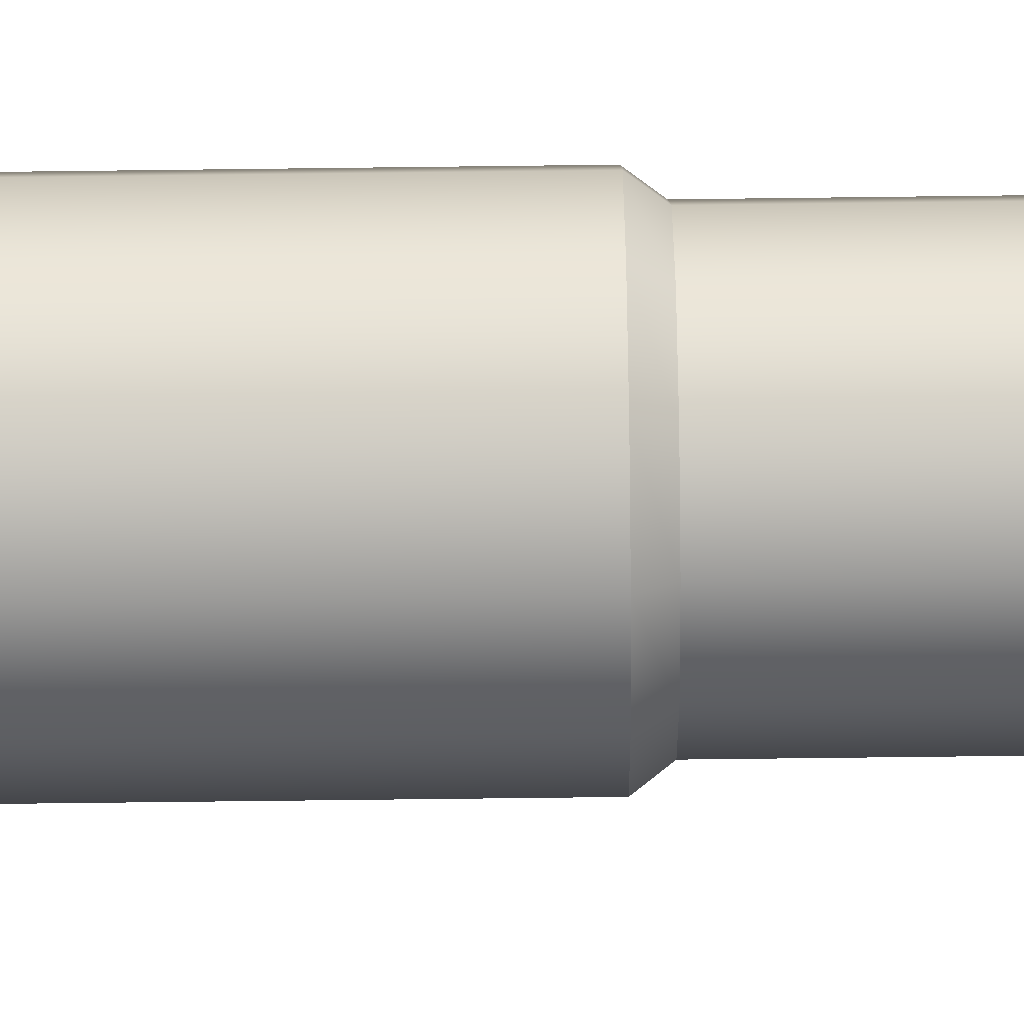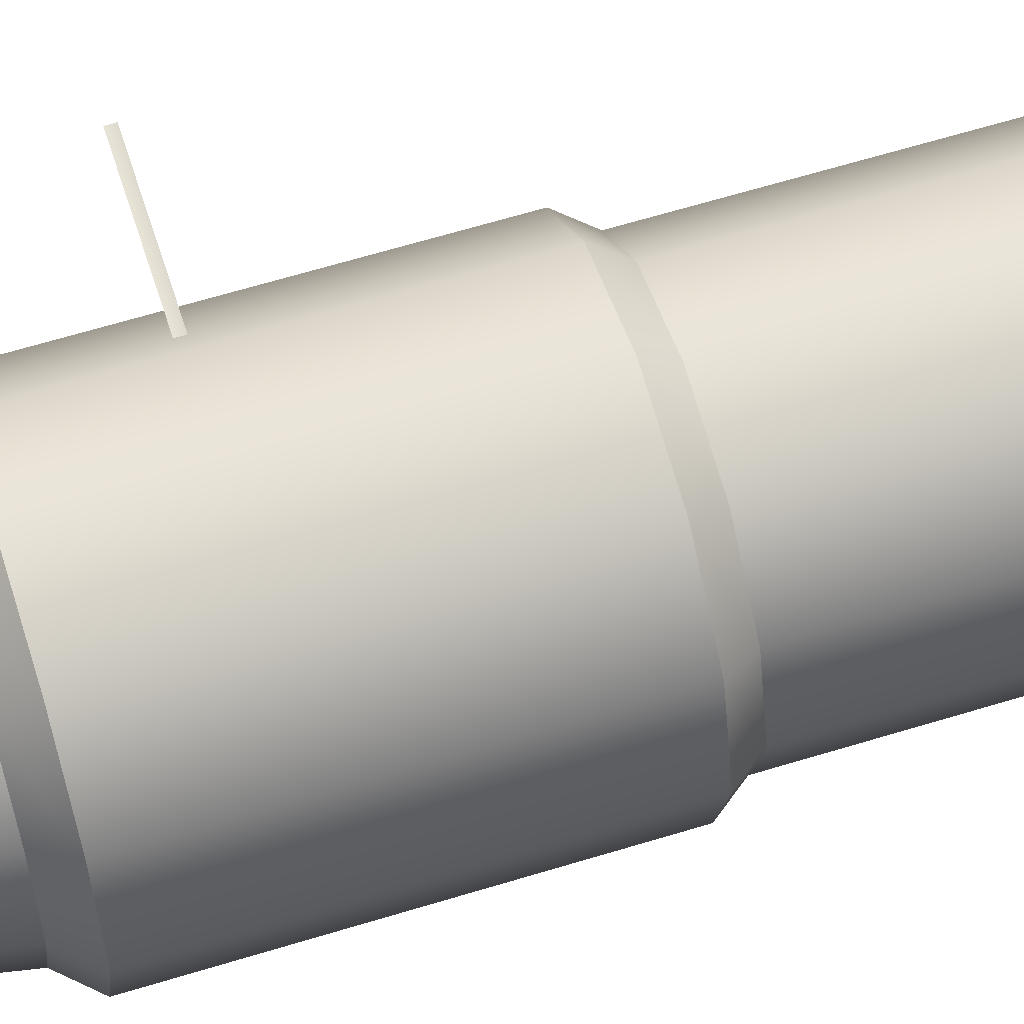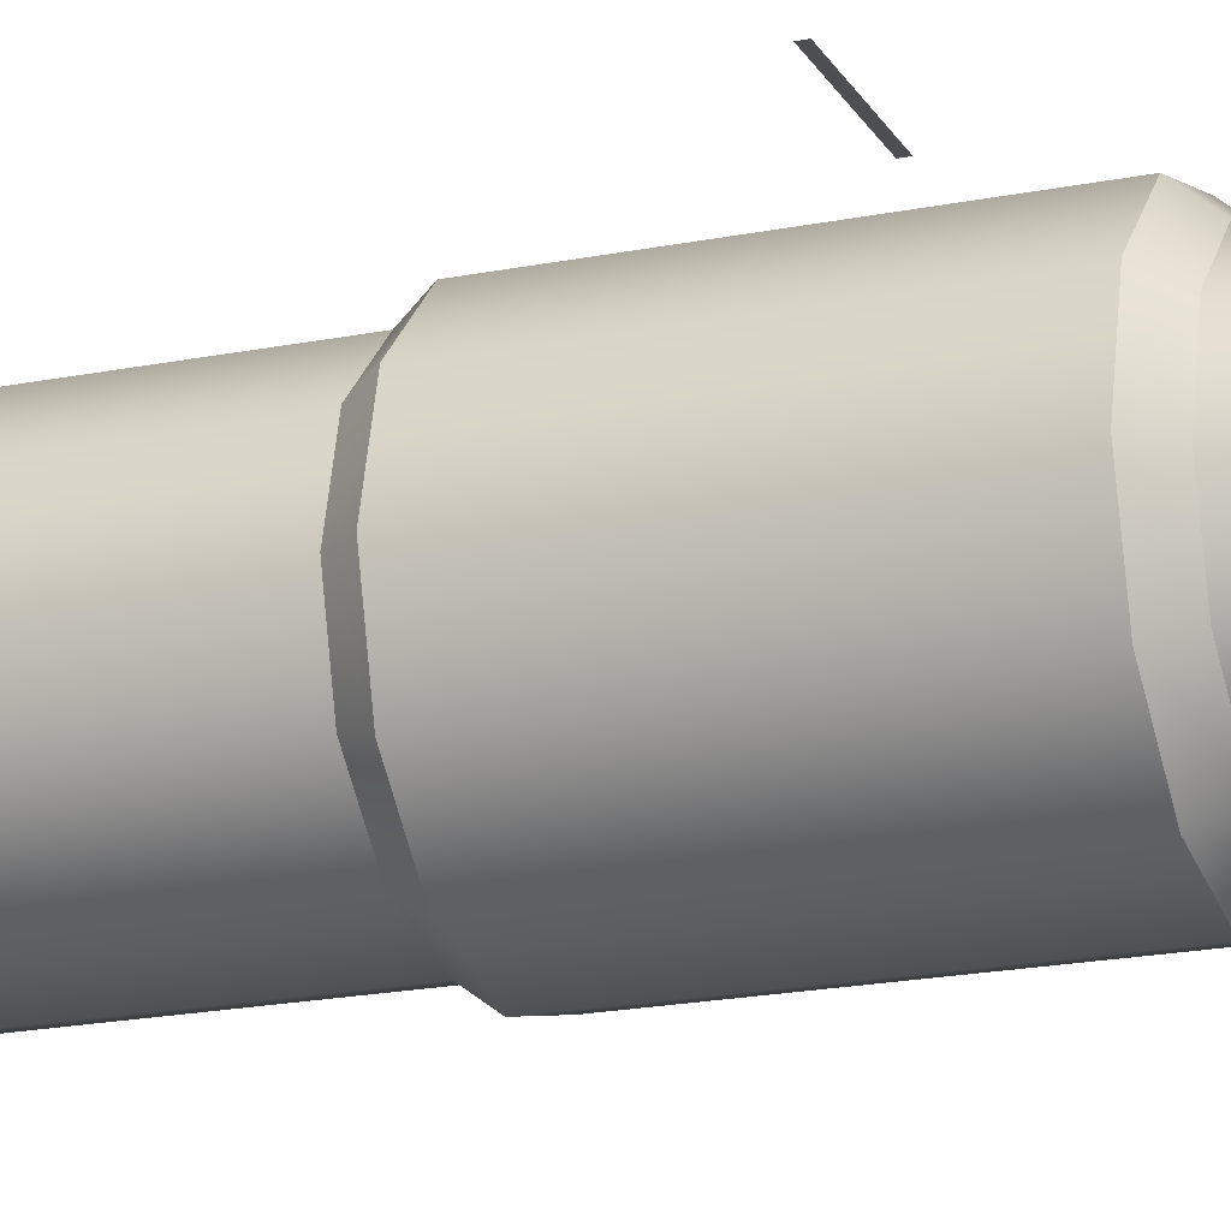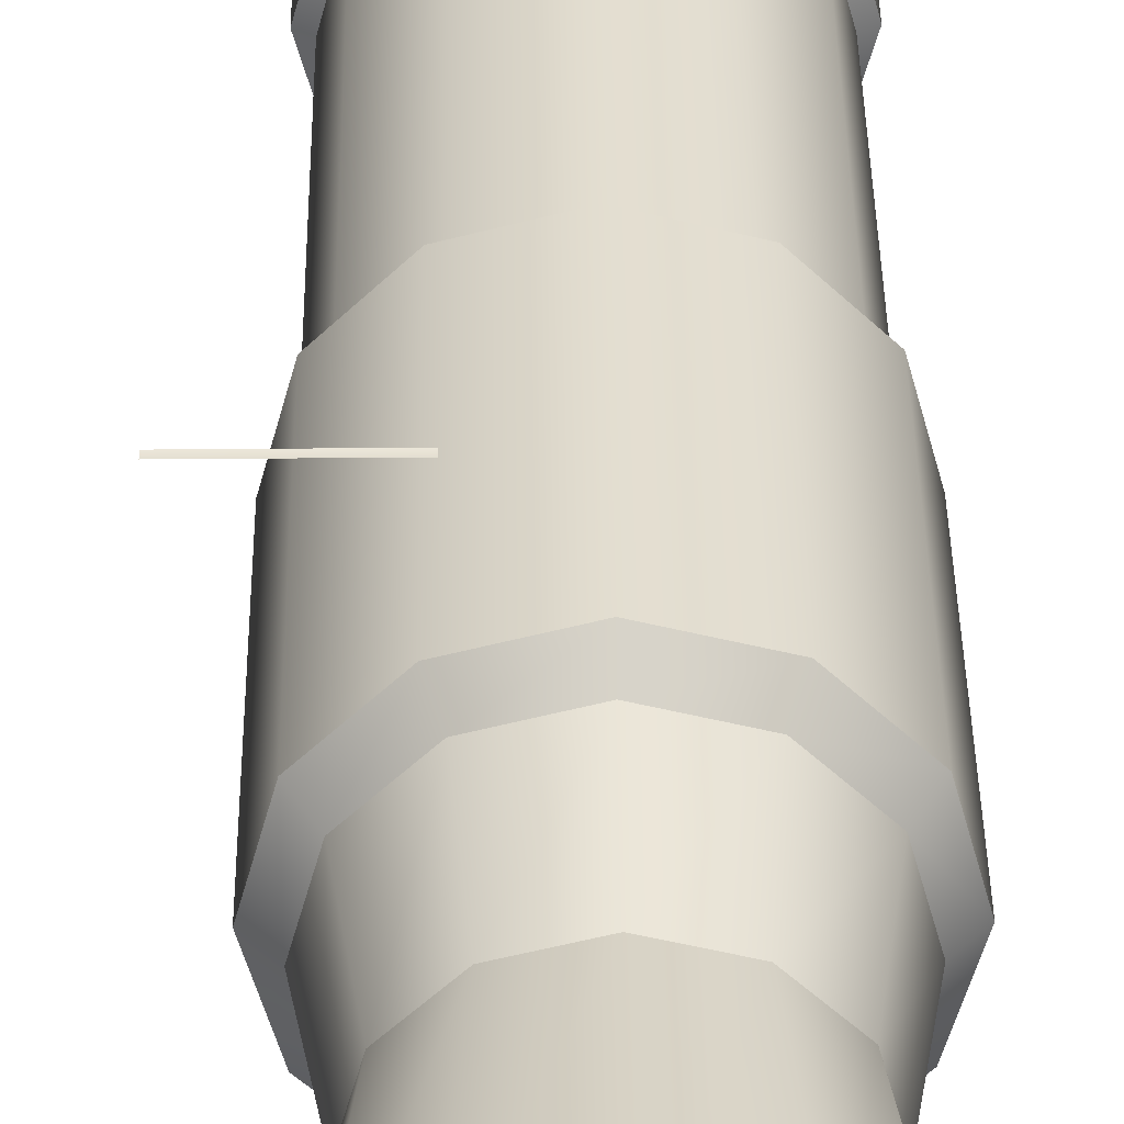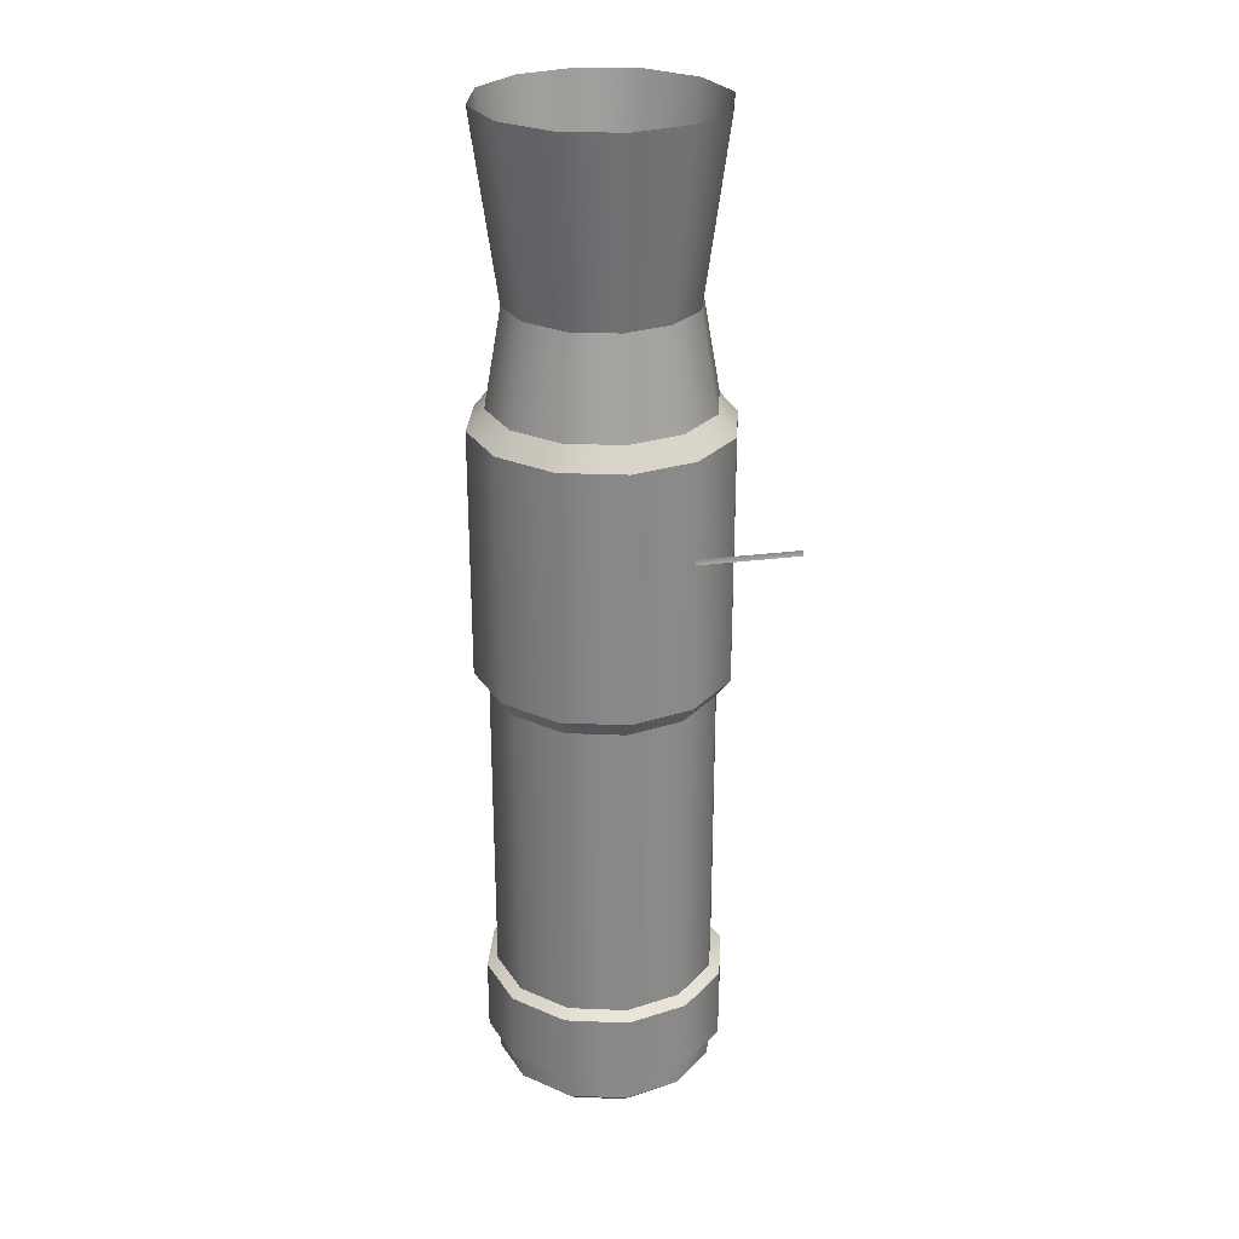
<metadata>
{"format":"obj","ext":"obj","renderer":"f3d","projection":"perspective","resolution":1024,"background":"white","views":[{"elev":-69.3,"azim":-89.3,"up":"+Z"},{"elev":61.7,"azim":-107.5,"up":"+Z"},{"elev":-19.0,"azim":111.2,"up":"+Z"},{"elev":35.6,"azim":179.3,"up":"+Z"},{"elev":27.2,"azim":-11.3,"up":"+Y"}]}
</metadata>
<code>
g Bangboo_Baddieboo_Weapon_02_LOD001
v -2.967e-09 0.1025 0.2055
v 0.03811 -0.04716 0.1953
v -3.014e-09 -0.04716 0.2055
v 0.03811 0.1025 0.1953
v 0.06601 -0.04716 0.1674
v 0.06601 0.1025 0.1674
v 0.07622 -0.04716 0.1293
v 0.07622 0.1025 0.1293
v 0.06601 -0.04716 0.09115
v 0.06601 0.1025 0.09115
v 0.03811 -0.04716 0.06325
v 0.03811 0.1025 0.06325
v -3.512e-08 -0.04716 0.05304
v -3.507e-08 0.1025 0.05304
v -0.03811 0.1025 0.1953
v -2.967e-09 0.1025 0.2055
v -3.014e-09 -0.04716 0.2055
v -0.03811 -0.04716 0.1953
v -0.06601 0.1025 0.1674
v -0.06601 -0.04716 0.1674
v -0.07622 0.1025 0.1293
v -0.07622 -0.04716 0.1293
v -0.06601 0.1025 0.09115
v -0.06601 -0.04716 0.09115
v -0.03811 0.1025 0.06325
v -0.03811 -0.04716 0.06325
v -3.507e-08 0.1025 0.05304
v -3.512e-08 -0.04716 0.05304
v -2.967e-09 0.1025 0.2055
v -4.322e-09 0.1147 0.1948
v 0.03277 0.1147 0.186
v 0.03811 0.1025 0.1953
v 0.05676 0.1147 0.162
v 0.06601 0.1025 0.1674
v 0.06554 0.1147 0.1293
v 0.07622 0.1025 0.1293
v 0.05676 0.1147 0.09649
v 0.06601 0.1025 0.09115
v 0.03277 0.1147 0.0725
v 0.03811 0.1025 0.06325
v -3.193e-08 0.1147 0.06372
v -3.507e-08 0.1025 0.05304
v -0.03811 0.1025 0.1953
v -4.322e-09 0.1147 0.1948
v -2.967e-09 0.1025 0.2055
v -0.03277 0.1147 0.186
v -0.06601 0.1025 0.1674
v -0.05676 0.1147 0.162
v -0.07622 0.1025 0.1293
v -0.06554 0.1147 0.1293
v -0.06601 0.1025 0.09115
v -0.05676 0.1147 0.09649
v -0.03811 0.1025 0.06325
v -0.03277 0.1147 0.0725
v -3.507e-08 0.1025 0.05304
v -3.193e-08 0.1147 0.06372
v -4.322e-09 0.1147 0.1948
v -5.662e-09 0.1725 0.1846
v 0.02768 0.1725 0.1772
v 0.03277 0.1147 0.186
v 0.04795 0.1725 0.1569
v 0.05676 0.1147 0.162
v 0.05536 0.1725 0.1293
v 0.06554 0.1147 0.1293
v 0.04795 0.1725 0.1016
v 0.05676 0.1147 0.09649
v 0.02768 0.1725 0.08132
v 0.03277 0.1147 0.0725
v -2.898e-08 0.1725 0.0739
v -3.193e-08 0.1147 0.06372
v -0.03277 0.1147 0.186
v -5.662e-09 0.1725 0.1846
v -4.322e-09 0.1147 0.1948
v -0.02768 0.1725 0.1772
v -0.05676 0.1147 0.162
v -0.04795 0.1725 0.1569
v -0.06554 0.1147 0.1293
v -0.05536 0.1725 0.1293
v -0.05676 0.1147 0.09649
v -0.04795 0.1725 0.1016
v -0.03277 0.1147 0.0725
v -0.02768 0.1725 0.08132
v -3.193e-08 0.1147 0.06372
v -2.898e-08 0.1725 0.0739
v -5.662e-09 0.1725 0.1846
v -3.579e-09 0.2798 0.1996
v 0.03518 0.2798 0.1902
v 0.02768 0.1725 0.1772
v 0.06094 0.2798 0.1644
v 0.04795 0.1725 0.1569
v 0.07036 0.2798 0.1293
v 0.05536 0.1725 0.1293
v 0.06094 0.2798 0.09408
v 0.04795 0.1725 0.1016
v 0.03518 0.2798 0.06833
v 0.02768 0.1725 0.08132
v -3.322e-08 0.2798 0.0589
v -2.898e-08 0.1725 0.0739
v -0.02768 0.1725 0.1772
v -3.579e-09 0.2798 0.1996
v -5.662e-09 0.1725 0.1846
v -0.03518 0.2798 0.1902
v -0.04795 0.1725 0.1569
v -0.06094 0.2798 0.1644
v -0.05536 0.1725 0.1293
v -0.07036 0.2798 0.1293
v -0.04795 0.1725 0.1016
v -0.06094 0.2798 0.09408
v -0.02768 0.1725 0.08132
v -0.03518 0.2798 0.06833
v -2.898e-08 0.1725 0.0739
v -3.322e-08 0.2798 0.0589
v -3.919e-09 -0.05854 0.1968
v -3.014e-09 -0.04716 0.2055
v 0.03811 -0.04716 0.1953
v 0.03377 -0.05854 0.1878
v 0.06601 -0.04716 0.1674
v 0.05849 -0.05854 0.163
v 0.07622 -0.04716 0.1293
v 0.06754 -0.05854 0.1293
v 0.06601 -0.04716 0.09115
v 0.05849 -0.05854 0.09549
v 0.03811 -0.04716 0.06325
v 0.03377 -0.05854 0.07077
v -3.512e-08 -0.04716 0.05304
v -3.237e-08 -0.05854 0.06173
v -0.03377 -0.05854 0.1878
v -3.014e-09 -0.04716 0.2055
v -3.919e-09 -0.05854 0.1968
v -0.03811 -0.04716 0.1953
v -0.05849 -0.05854 0.163
v -0.06601 -0.04716 0.1674
v -0.06754 -0.05854 0.1293
v -0.07622 -0.04716 0.1293
v -0.05849 -0.05854 0.09549
v -0.06601 -0.04716 0.09115
v -0.03377 -0.05854 0.07077
v -0.03811 -0.04716 0.06325
v -3.237e-08 -0.05854 0.06173
v -3.512e-08 -0.04716 0.05304
v 0.03377 -0.05854 0.1878
v -3.919e-09 -0.3145 0.1968
v -3.919e-09 -0.05854 0.1968
v 0.03377 -0.3145 0.1878
v 0.05849 -0.05854 0.163
v 0.05849 -0.3145 0.163
v 0.06754 -0.05854 0.1293
v 0.06754 -0.3145 0.1293
v 0.05849 -0.05854 0.09549
v 0.05849 -0.3145 0.09549
v 0.03377 -0.05854 0.07077
v 0.03377 -0.3145 0.07077
v -3.237e-08 -0.05854 0.06173
v -3.237e-08 -0.3145 0.06173
v -3.919e-09 -0.05854 0.1968
v -3.919e-09 -0.3145 0.1968
v -0.03377 -0.3145 0.1878
v -0.03377 -0.05854 0.1878
v -0.05849 -0.3145 0.163
v -0.05849 -0.05854 0.163
v -0.06754 -0.3145 0.1293
v -0.06754 -0.05854 0.1293
v -0.05849 -0.3145 0.09549
v -0.05849 -0.05854 0.09549
v -0.03377 -0.3145 0.07077
v -0.03377 -0.05854 0.07077
v -3.237e-08 -0.3145 0.06173
v -3.237e-08 -0.05854 0.06173
v 0.03377 -0.3145 0.1878
v -4.694e-09 -0.3206 0.1903
v -3.919e-09 -0.3145 0.1968
v 0.03049 -0.3206 0.1821
v 0.05849 -0.3145 0.163
v 0.05282 -0.3206 0.1598
v 0.06754 -0.3145 0.1293
v 0.06099 -0.3206 0.1293
v 0.05849 -0.3145 0.09549
v 0.05282 -0.3206 0.09877
v 0.03377 -0.3145 0.07077
v 0.05152 -0.3206 0.1293
v 0.02576 -0.3206 0.1739
v 0.04462 -0.3206 0.155
v -5.816e-09 -0.3206 0.1808
v -0.02576 -0.3206 0.1739
v -0.03049 -0.3206 0.1821
v -0.04462 -0.3206 0.155
v -0.05282 -0.3206 0.1598
v 0.04462 -0.3206 0.1035
v 0.03049 -0.3206 0.07644
v -3.237e-08 -0.3145 0.06173
v 0.02576 -0.3206 0.08465
v -3.038e-08 -0.3206 0.06827
v -2.752e-08 -0.3206 0.07774
v -0.03377 -0.3145 0.1878
v -3.919e-09 -0.3145 0.1968
v -4.694e-09 -0.3206 0.1903
v -0.05849 -0.3145 0.163
v -0.06099 -0.3206 0.1293
v -0.06754 -0.3145 0.1293
v -0.05282 -0.3206 0.09877
v -0.05849 -0.3145 0.09549
v -0.04462 -0.3206 0.1035
v -0.05152 -0.3206 0.1293
v -0.02576 -0.3206 0.08465
v -0.03049 -0.3206 0.07644
v -2.752e-08 -0.3206 0.07774
v -0.03377 -0.3145 0.07077
v -3.038e-08 -0.3206 0.06827
v -3.237e-08 -0.3145 0.06173
v 0.09401 0.04828 0.208
v 0.09401 0.05172 0.208
v 0.03456 0.05172 0.208
v 0.03456 0.04828 0.208
v 0.06099 -0.3206 0.1293
v 0.04462 -0.3206 0.155
v 0.05282 -0.3206 0.1598
v -0.05282 -0.3206 0.1598
v -0.04462 -0.3206 0.155
v -0.05152 -0.3206 0.1293
v -0.06099 -0.3206 0.1293
v -3.19e-09 -0.2968 0.2033
v -3.19e-09 -0.2526 0.2033
v 0.03704 -0.2526 0.1934
v 0.03704 -0.2968 0.1934
v 0.06415 -0.2526 0.1663
v 0.06415 -0.2968 0.1663
v 0.07407 -0.2526 0.1293
v 0.07407 -0.2968 0.1293
v 0.06415 -0.2526 0.09223
v 0.06415 -0.2968 0.09223
v 0.03704 -0.2526 0.06512
v 0.03704 -0.2968 0.06512
v -3.439e-08 -0.2526 0.05519
v -3.439e-08 -0.2968 0.05519
v -0.03704 -0.2968 0.1934
v -3.19e-09 -0.2526 0.2033
v -3.19e-09 -0.2968 0.2033
v -0.03704 -0.2526 0.1934
v -0.06415 -0.2968 0.1663
v -0.06415 -0.2526 0.1663
v -0.07407 -0.2968 0.1293
v -0.07407 -0.2526 0.1293
v -0.06415 -0.2968 0.09223
v -0.06415 -0.2526 0.09223
v -0.03704 -0.2968 0.06512
v -0.03704 -0.2526 0.06512
v -3.439e-08 -0.2968 0.05519
v -3.439e-08 -0.2526 0.05519
v -3.991e-09 -0.3028 0.1943
v -3.19e-09 -0.2968 0.2033
v 0.03704 -0.2968 0.1934
v 0.03253 -0.3028 0.1856
v 0.06415 -0.2968 0.1663
v 0.05634 -0.3028 0.1618
v 0.07407 -0.2968 0.1293
v 0.06506 -0.3028 0.1293
v 0.06415 -0.2968 0.09223
v 0.05634 -0.3028 0.09673
v 0.03704 -0.2968 0.06512
v 0.03253 -0.3028 0.07292
v -3.439e-08 -0.2968 0.05519
v -3.139e-08 -0.3028 0.0642
v 0.03253 -0.2465 0.1856
v -3.19e-09 -0.2526 0.2033
v -4.169e-09 -0.2465 0.1943
v 0.03704 -0.2526 0.1934
v 0.05634 -0.2465 0.1618
v 0.06415 -0.2526 0.1663
v 0.06506 -0.2465 0.1293
v 0.07407 -0.2526 0.1293
v 0.05634 -0.2465 0.09673
v 0.06415 -0.2526 0.09223
v 0.03253 -0.2465 0.07292
v 0.03704 -0.2526 0.06512
v -3.157e-08 -0.2465 0.06421
v -3.439e-08 -0.2526 0.05519
v -0.03253 -0.3028 0.1856
v -3.19e-09 -0.2968 0.2033
v -3.991e-09 -0.3028 0.1943
v -0.03704 -0.2968 0.1934
v -0.05634 -0.3028 0.1618
v -0.06415 -0.2968 0.1663
v -0.06506 -0.3028 0.1293
v -0.07407 -0.2968 0.1293
v -0.05634 -0.3028 0.09673
v -0.06415 -0.2968 0.09223
v -0.03253 -0.3028 0.07292
v -0.03704 -0.2968 0.06512
v -3.139e-08 -0.3028 0.0642
v -3.439e-08 -0.2968 0.05519
v -4.169e-09 -0.2465 0.1943
v -3.19e-09 -0.2526 0.2033
v -0.03704 -0.2526 0.1934
v -0.03253 -0.2465 0.1856
v -0.06415 -0.2526 0.1663
v -0.05634 -0.2465 0.1618
v -0.07407 -0.2526 0.1293
v -0.06506 -0.2465 0.1293
v -0.06415 -0.2526 0.09223
v -0.05634 -0.2465 0.09673
v -0.03704 -0.2526 0.06512
v -0.03253 -0.2465 0.07292
v -3.439e-08 -0.2526 0.05519
v -3.157e-08 -0.2465 0.06421
g Bangboo_Baddieboo_Weapon_02_LOD001_0
f 3 2 1
f 2 4 1
f 2 5 4
f 5 6 4
f 5 7 6
f 7 8 6
f 7 9 8
f 9 10 8
f 9 11 10
f 11 12 10
f 11 13 12
f 13 14 12
f 17 16 15
f 18 17 15
f 18 15 19
f 20 18 19
f 20 19 21
f 22 20 21
f 22 21 23
f 24 22 23
f 24 23 25
f 26 24 25
f 26 25 27
f 28 26 27
f 31 30 29
f 32 31 29
f 33 31 32
f 34 33 32
f 35 33 34
f 36 35 34
f 37 35 36
f 38 37 36
f 39 37 38
f 40 39 38
f 41 39 40
f 42 41 40
f 45 44 43
f 44 46 43
f 43 46 47
f 46 48 47
f 47 48 49
f 48 50 49
f 49 50 51
f 50 52 51
f 51 52 53
f 52 54 53
f 53 54 55
f 54 56 55
f 59 58 57
f 60 59 57
f 61 59 60
f 62 61 60
f 63 61 62
f 64 63 62
f 65 63 64
f 66 65 64
f 67 65 66
f 68 67 66
f 69 67 68
f 70 69 68
f 73 72 71
f 72 74 71
f 71 74 75
f 74 76 75
f 75 76 77
f 76 78 77
f 77 78 79
f 78 80 79
f 79 80 81
f 80 82 81
f 81 82 83
f 82 84 83
f 87 86 85
f 88 87 85
f 89 87 88
f 90 89 88
f 91 89 90
f 92 91 90
f 93 91 92
f 94 93 92
f 95 93 94
f 96 95 94
f 97 95 96
f 98 97 96
f 101 100 99
f 100 102 99
f 99 102 103
f 102 104 103
f 103 104 105
f 104 106 105
f 105 106 107
f 106 108 107
f 107 108 109
f 108 110 109
f 109 110 111
f 110 112 111
f 115 114 113
f 116 115 113
f 117 115 116
f 118 117 116
f 119 117 118
f 120 119 118
f 121 119 120
f 122 121 120
f 123 121 122
f 124 123 122
f 125 123 124
f 126 125 124
f 129 128 127
f 128 130 127
f 127 130 131
f 130 132 131
f 131 132 133
f 132 134 133
f 133 134 135
f 134 136 135
f 135 136 137
f 136 138 137
f 137 138 139
f 138 140 139
f 143 142 141
f 142 144 141
f 141 144 145
f 144 146 145
f 145 146 147
f 146 148 147
f 147 148 149
f 148 150 149
f 149 150 151
f 150 152 151
f 151 152 153
f 152 154 153
f 157 156 155
f 158 157 155
f 159 157 158
f 160 159 158
f 161 159 160
f 162 161 160
f 163 161 162
f 164 163 162
f 165 163 164
f 166 165 164
f 167 165 166
f 168 167 166
f 171 170 169
f 170 172 169
f 169 172 173
f 172 174 173
f 173 174 175
f 174 176 175
f 175 176 177
f 176 178 177
f 177 178 179
f 176 180 178
f 172 181 174
f 181 182 174
f 183 181 172
f 170 183 172
f 184 183 170
f 185 184 170
f 186 184 185
f 187 186 185
f 180 188 178
f 178 189 179
f 178 188 189
f 179 189 190
f 188 191 189
f 189 192 190
f 189 191 192
f 191 193 192
f 187 185 194
f 194 185 195
f 185 196 195
f 197 187 194
f 198 187 197
f 199 198 197
f 200 198 199
f 201 200 199
f 200 202 198
f 202 203 198
f 204 202 200
f 205 200 201
f 205 204 200
f 206 204 205
f 207 205 201
f 208 206 205
f 208 205 207
f 209 208 207
f 212 211 210
f 213 212 210
f 216 215 214
f 215 180 214
f 219 218 217
f 220 219 217
f 223 222 221
f 224 223 221
f 225 223 224
f 226 225 224
f 227 225 226
f 228 227 226
f 229 227 228
f 230 229 228
f 231 229 230
f 232 231 230
f 233 231 232
f 234 233 232
f 237 236 235
f 236 238 235
f 235 238 239
f 238 240 239
f 239 240 241
f 240 242 241
f 241 242 243
f 242 244 243
f 243 244 245
f 244 246 245
f 245 246 247
f 246 248 247
f 251 250 249
f 252 251 249
f 253 251 252
f 254 253 252
f 255 253 254
f 256 255 254
f 257 255 256
f 258 257 256
f 259 257 258
f 260 259 258
f 261 259 260
f 262 261 260
f 265 264 263
f 264 266 263
f 263 266 267
f 266 268 267
f 267 268 269
f 268 270 269
f 269 270 271
f 270 272 271
f 271 272 273
f 272 274 273
f 273 274 275
f 274 276 275
f 279 278 277
f 278 280 277
f 277 280 281
f 280 282 281
f 281 282 283
f 282 284 283
f 283 284 285
f 284 286 285
f 285 286 287
f 286 288 287
f 287 288 289
f 288 290 289
f 293 292 291
f 294 293 291
f 295 293 294
f 296 295 294
f 297 295 296
f 298 297 296
f 299 297 298
f 300 299 298
f 301 299 300
f 302 301 300
f 303 301 302
f 304 303 302

</code>
